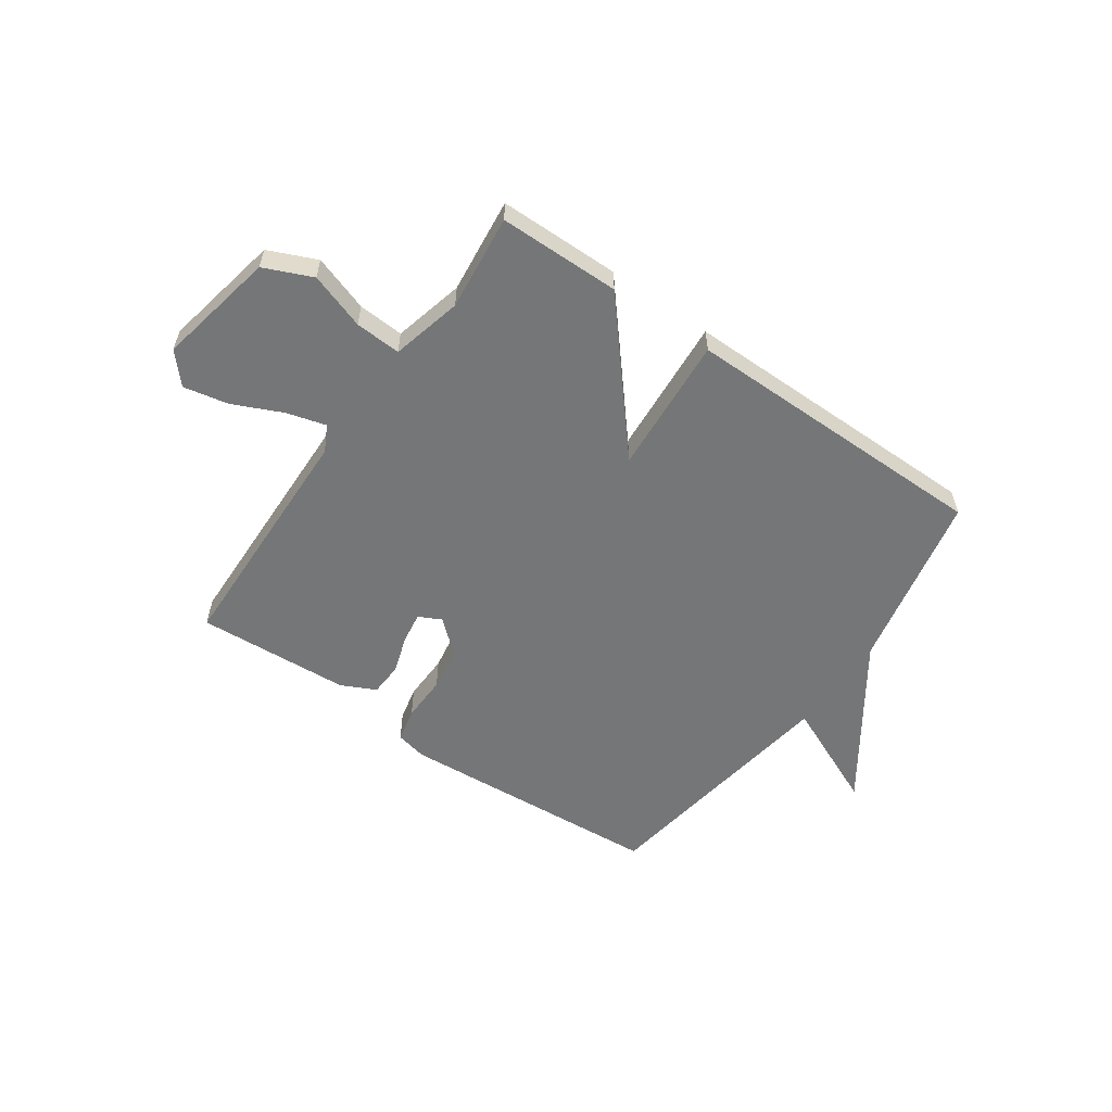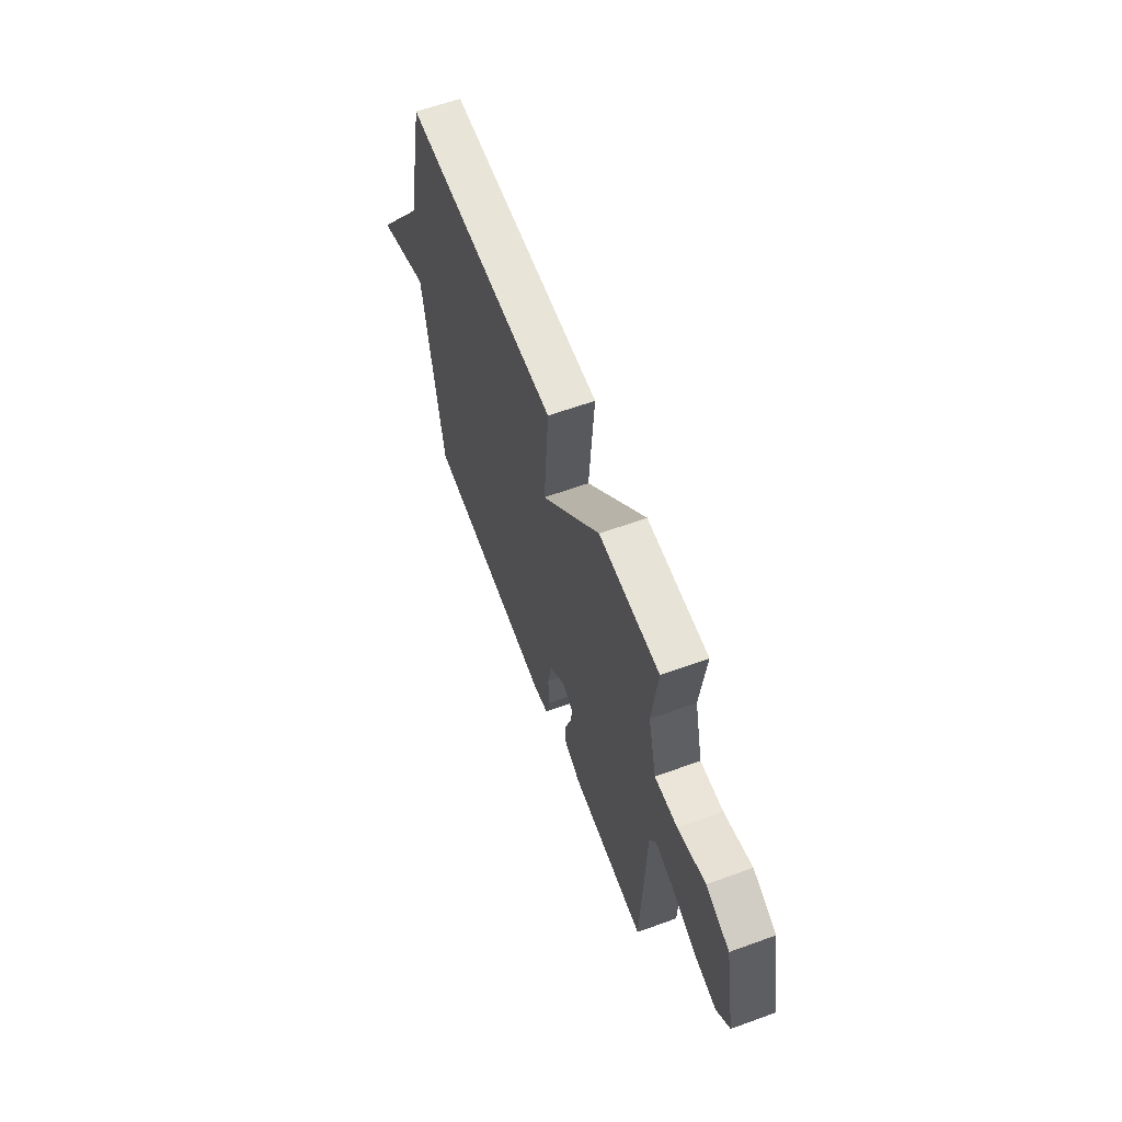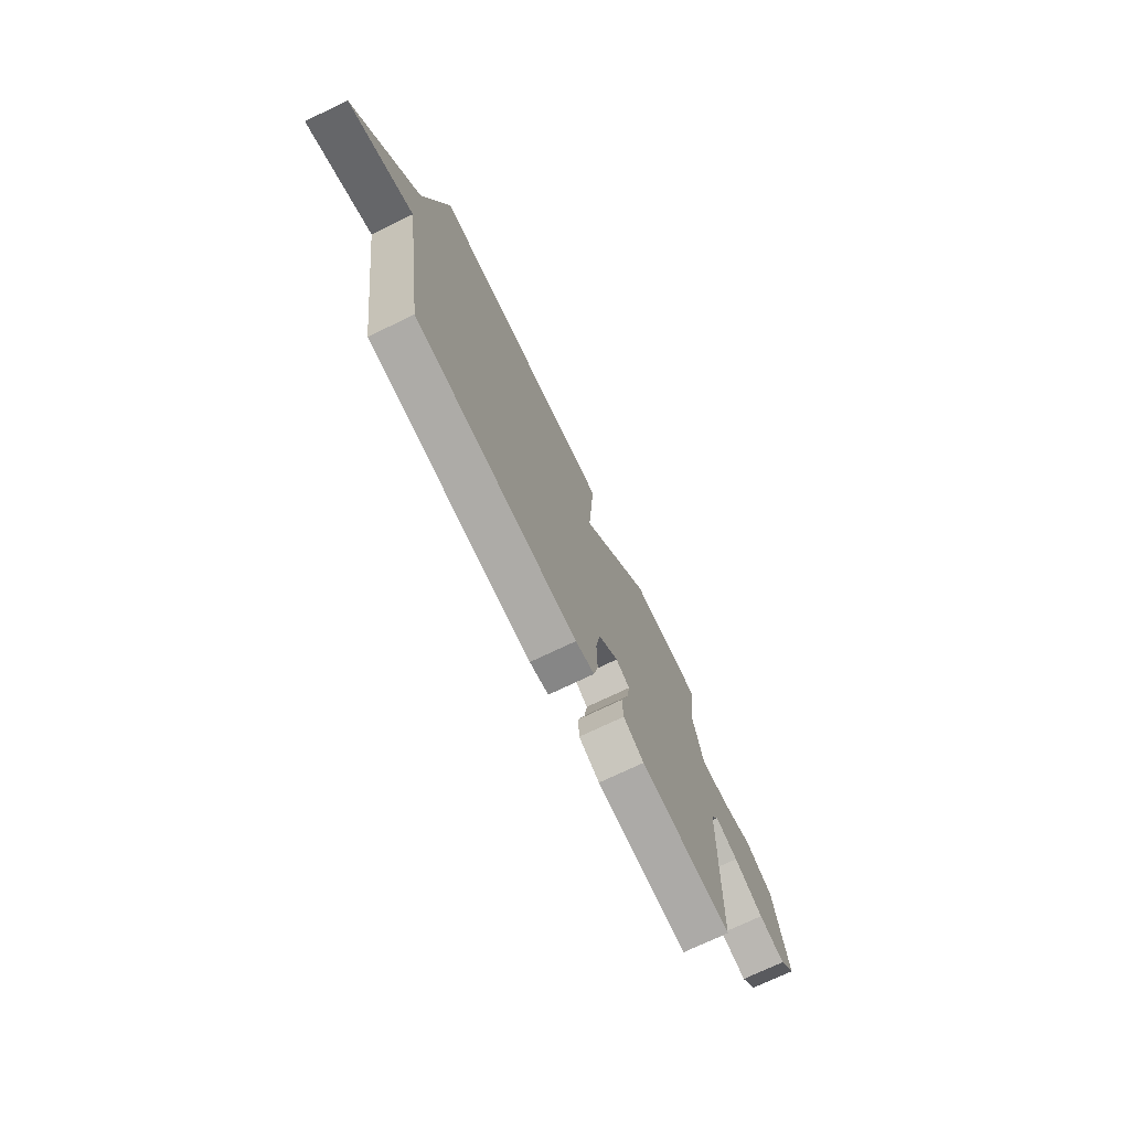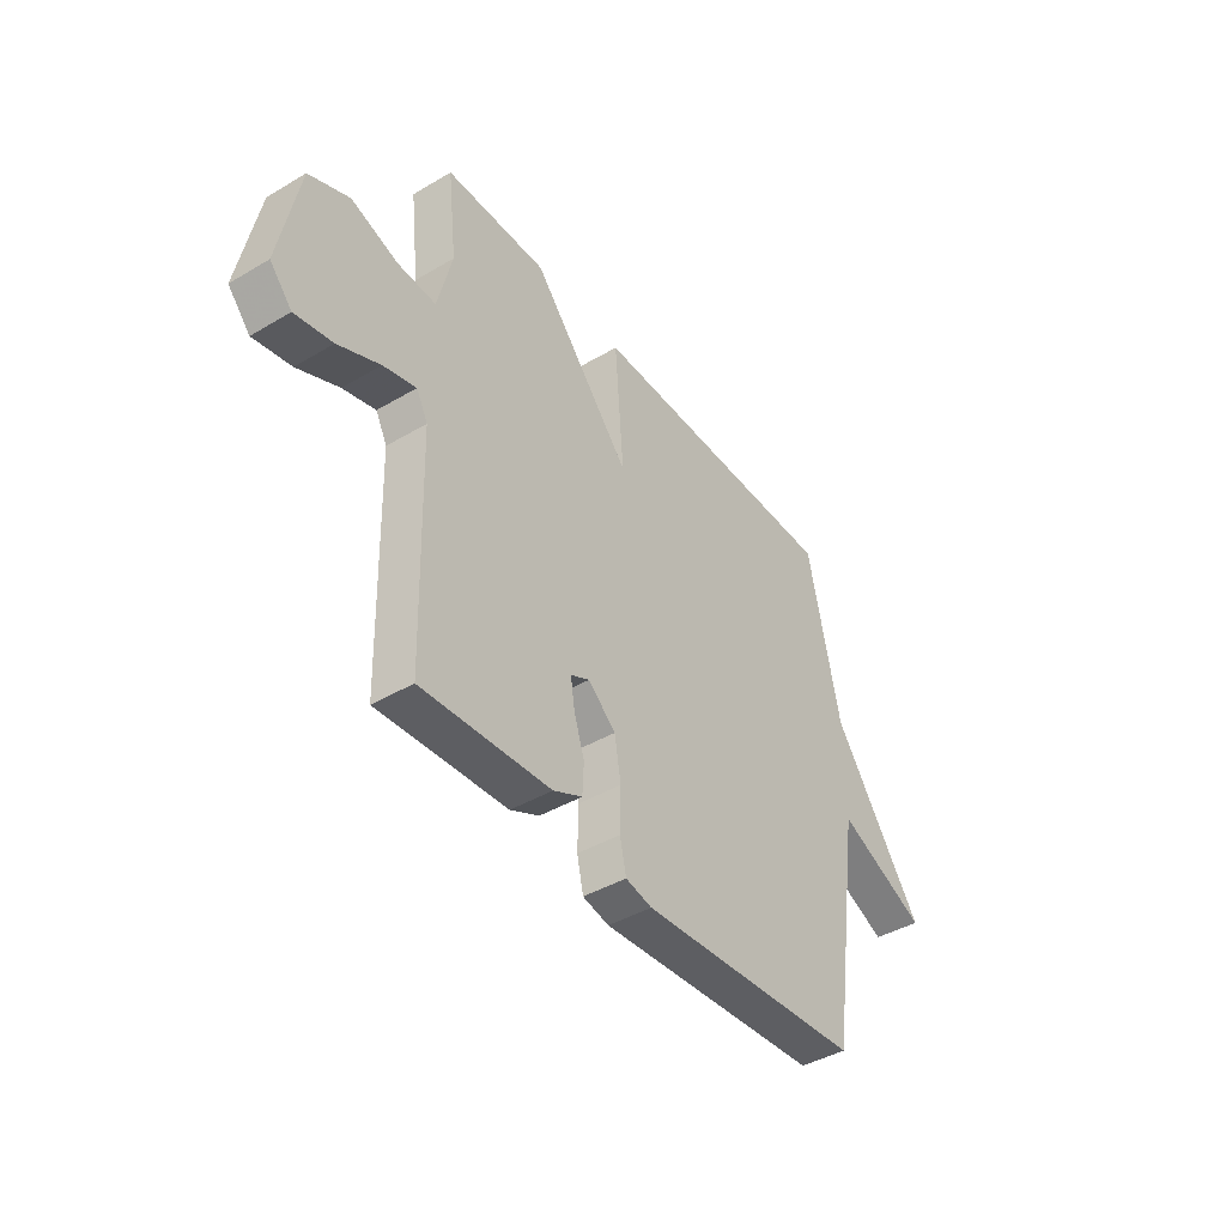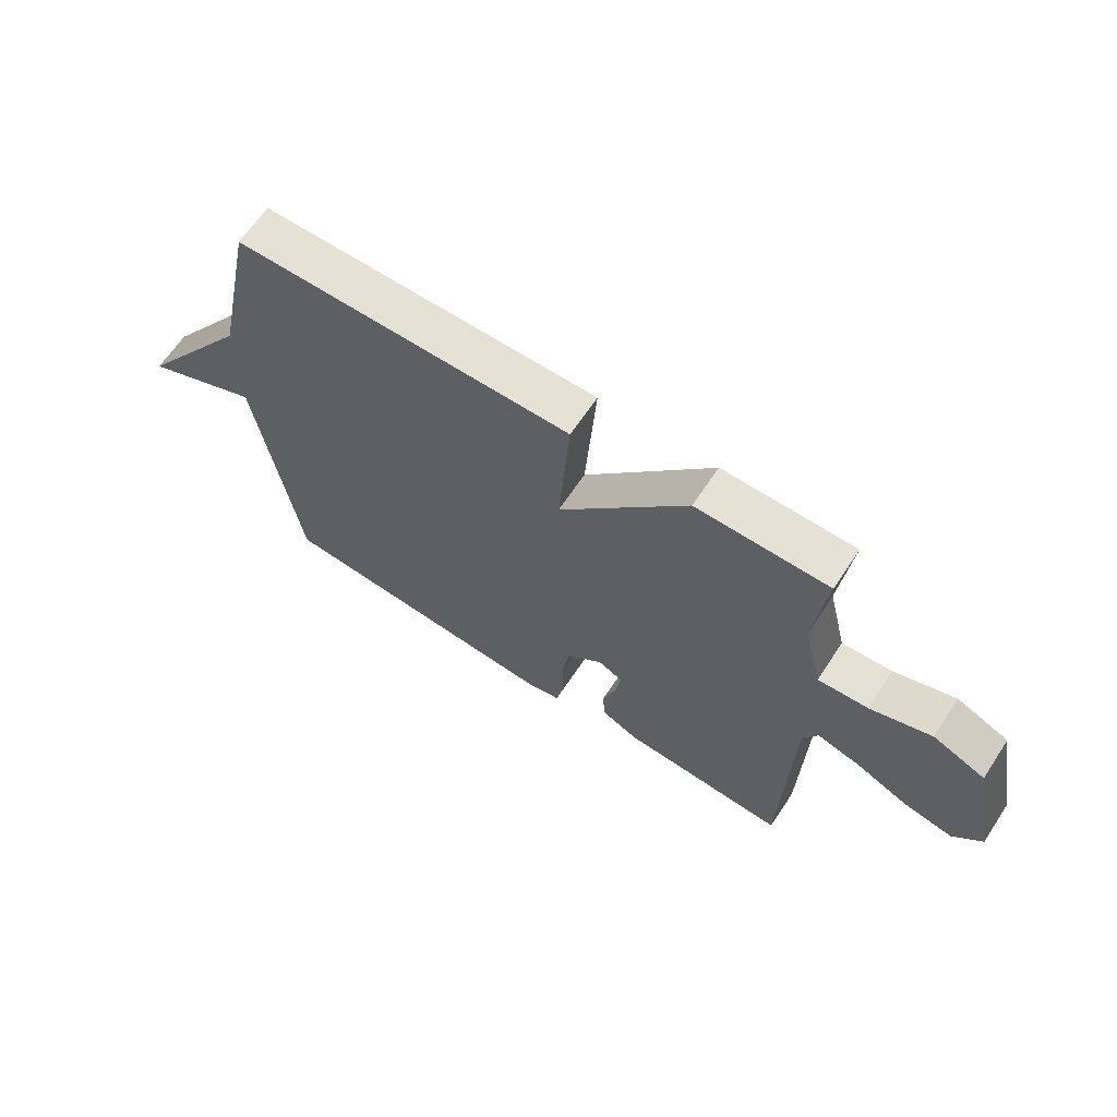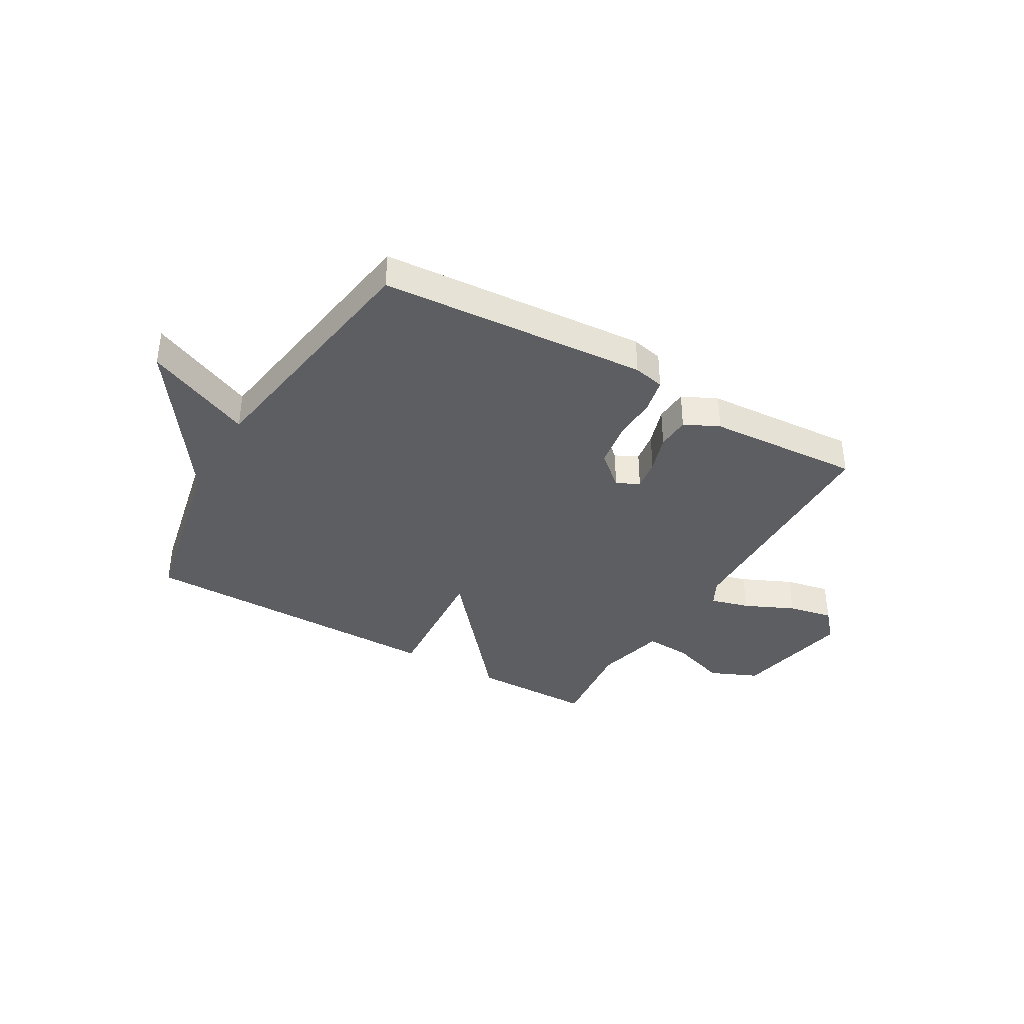
<metadata>
{"format":"obj","ext":"obj","renderer":"f3d","projection":"perspective","resolution":1024,"background":"white","views":[{"elev":-56.7,"azim":-35.0,"up":"+Y"},{"elev":61.5,"azim":-110.3,"up":"+Z"},{"elev":-73.0,"azim":115.7,"up":"+Z"},{"elev":-42.4,"azim":-54.8,"up":"+Z"},{"elev":64.9,"azim":-146.5,"up":"+Z"},{"elev":-37.6,"azim":149.8,"up":"+Y"}]}
</metadata>
<code>
v -0.5 0.07 -0.5
v -0.512 0.07 -0.052
v -0.537 0.07 -0.004
v -0.609 0.07 -0.024
v -0.701 0.07 -0.066
v -0.784 0.07 -0.083
v -0.833 0.07 -0.028
v -0.79 0.07 0.192
v -0.701 0.07 0.231
v -0.597 0.07 0.196
v -0.512 0.07 0.191
v -0.48 0.07 0.322
v -0.5 0.07 0.5
v -0.275 0.07 0.502
v -0.056 0.07 0.245
v -0.075 0.07 0.502
v 0.5 0.07 0.5
v 0.57 0.07 0.169
v 0.768 0.07 -0.118
v 0.57 0.07 -0.031
v 0.5 0.07 -0.5
v 0.006 0.07 -0.536
v -0.052 0.07 -0.523
v -0.066 0.07 -0.46
v -0.064 0.07 -0.374
v -0.078 0.07 -0.292
v -0.139 0.07 -0.239
v -0.181 0.07 -0.26
v -0.172 0.07 -0.318
v -0.149 0.07 -0.389
v -0.152 0.07 -0.451
v -0.216 0.07 -0.482
v -0.5 0 -0.5
v -0.512 0 -0.052
v -0.537 0 -0.004
v -0.609 0 -0.024
v -0.701 0 -0.066
v -0.784 0 -0.083
v -0.833 0 -0.028
v -0.79 0 0.192
v -0.701 0 0.231
v -0.597 0 0.196
v -0.512 0 0.191
v -0.48 0 0.322
v -0.5 0 0.5
v -0.275 0 0.502
v -0.056 0 0.245
v -0.075 0 0.502
v 0.5 0 0.5
v 0.57 0 0.169
v 0.768 0 -0.118
v 0.57 0 -0.031
v 0.5 0 -0.5
v 0.006 0 -0.536
v -0.052 0 -0.523
v -0.066 0 -0.46
v -0.064 0 -0.374
v -0.078 0 -0.292
v -0.139 0 -0.239
v -0.181 0 -0.26
v -0.172 0 -0.318
v -0.149 0 -0.389
v -0.152 0 -0.451
v -0.216 0 -0.482
f 32 1 2
f 31 32 2
f 30 31 2
f 29 30 2
f 28 29 2 3
f 27 28 3
f 23 24 25
f 22 23 25
f 21 22 25
f 20 21 25
f 20 25 26
f 18 19 20
f 17 18 20
f 16 17 20
f 15 16 20
f 15 20 26 27
f 14 15 27
f 13 14 27
f 12 13 27
f 8 9 10
f 7 8 10
f 6 7 10
f 5 6 10
f 4 5 10
f 3 4 10 11
f 3 11 12 27
f 34 33 64
f 34 64 63
f 34 63 62
f 34 62 61
f 35 34 61 60
f 35 60 59
f 57 56 55
f 57 55 54
f 57 54 53
f 57 53 52
f 58 57 52
f 52 51 50
f 52 50 49
f 52 49 48
f 52 48 47
f 59 58 52 47
f 59 47 46
f 59 46 45
f 59 45 44
f 42 41 40
f 42 40 39
f 42 39 38
f 42 38 37
f 42 37 36
f 43 42 36 35
f 59 44 43 35
f 1 33 34 2
f 2 34 35 3
f 3 35 36 4
f 4 36 37 5
f 5 37 38 6
f 6 38 39 7
f 7 39 40 8
f 8 40 41 9
f 9 41 42 10
f 10 42 43 11
f 11 43 44 12
f 12 44 45 13
f 13 45 46 14
f 14 46 47 15
f 15 47 48 16
f 16 48 49 17
f 17 49 50 18
f 18 50 51 19
f 19 51 52 20
f 20 52 53 21
f 21 53 54 22
f 22 54 55 23
f 23 55 56 24
f 24 56 57 25
f 25 57 58 26
f 26 58 59 27
f 27 59 60 28
f 28 60 61 29
f 29 61 62 30
f 30 62 63 31
f 31 63 64 32
f 32 64 33 1

</code>
